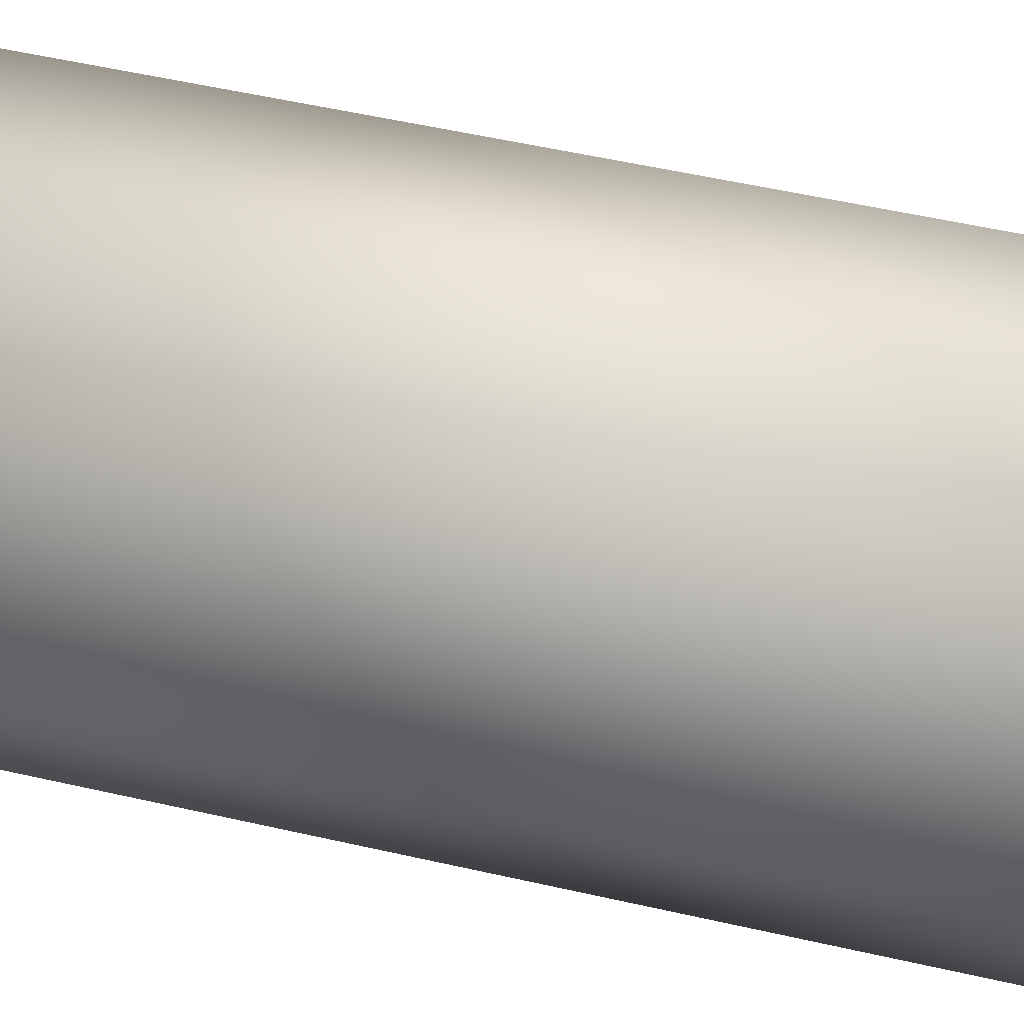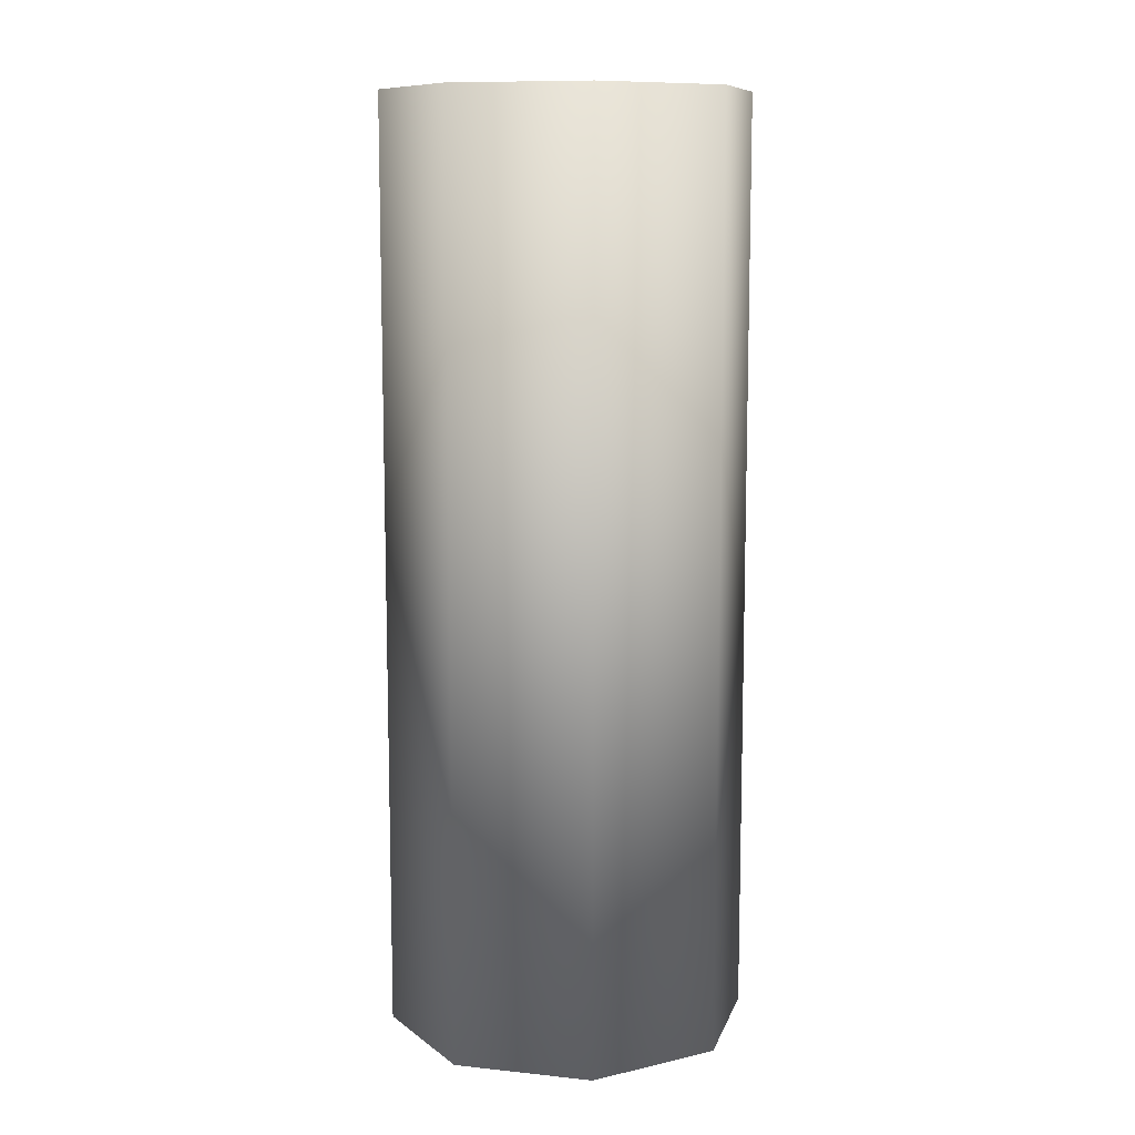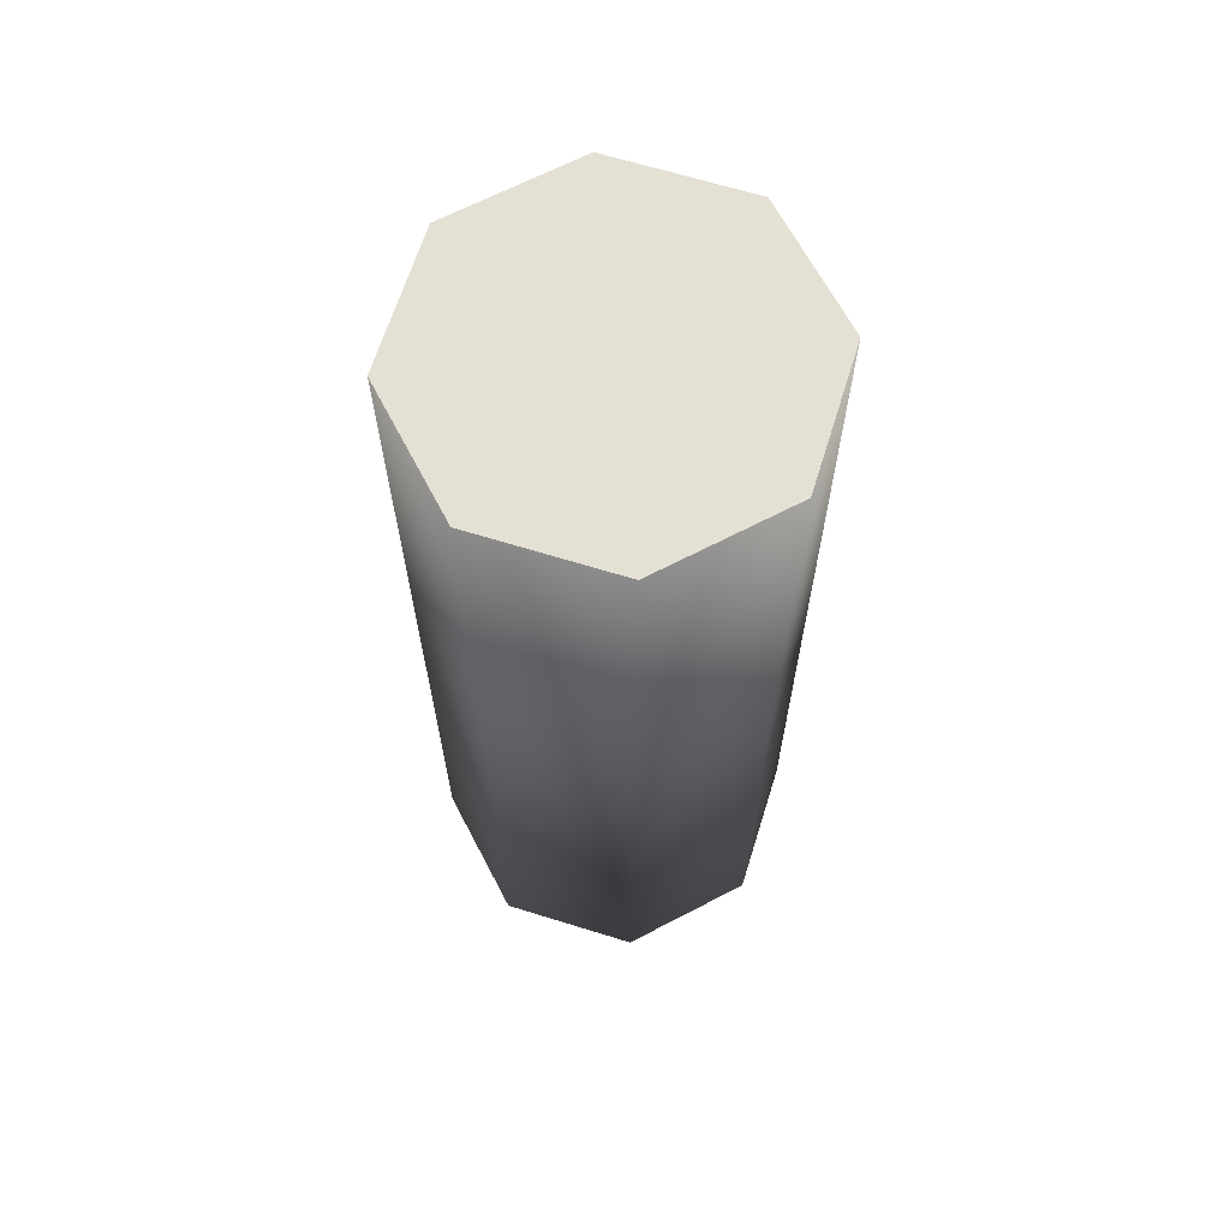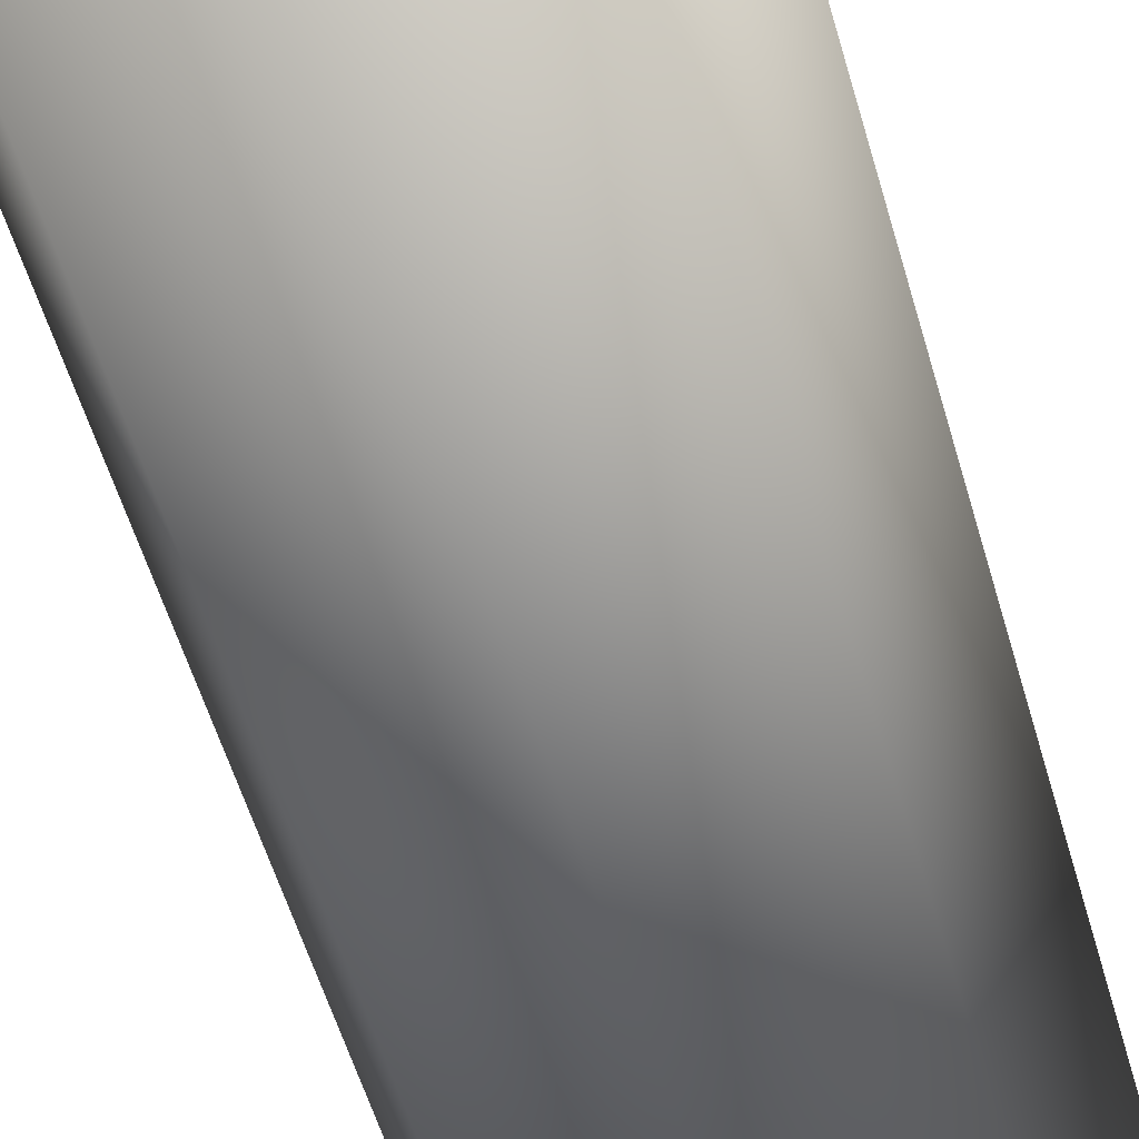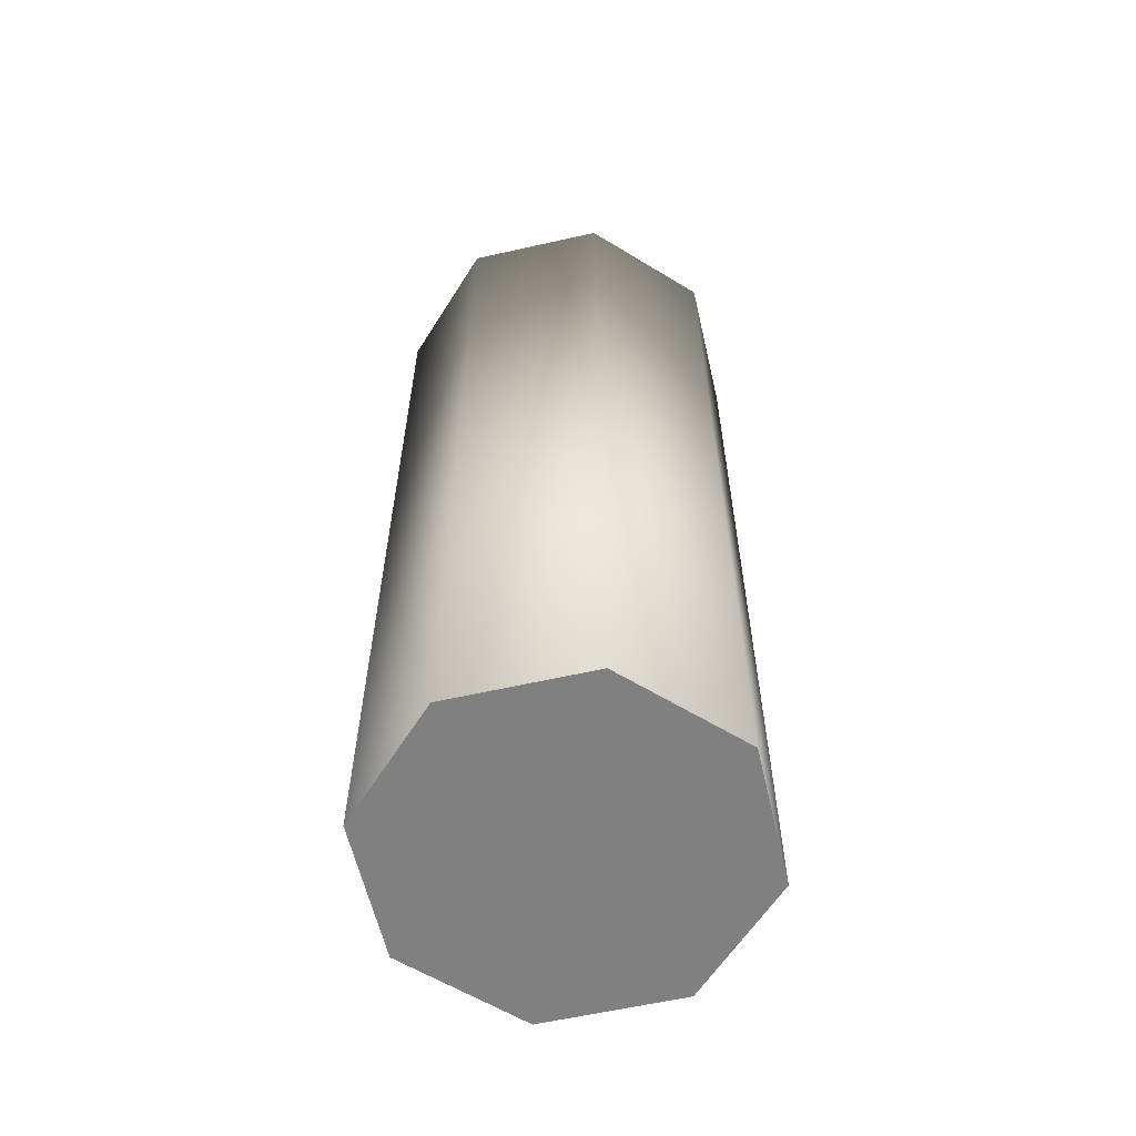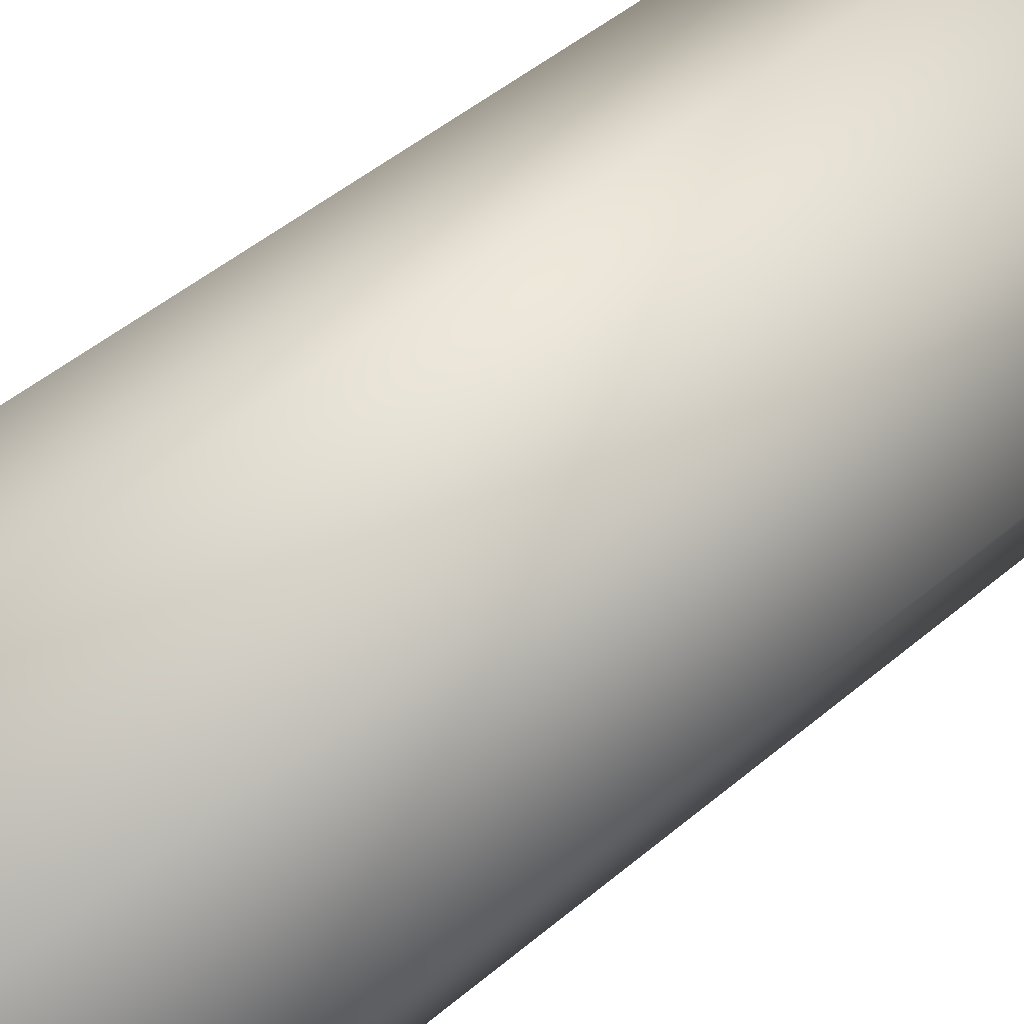
<metadata>
{"format":"obj","ext":"obj","renderer":"f3d","projection":"perspective","resolution":1024,"background":"white","views":[{"elev":50.0,"azim":-75.6,"up":"+Y"},{"elev":10.3,"azim":-7.6,"up":"+Z"},{"elev":66.0,"azim":84.8,"up":"+Z"},{"elev":-54.9,"azim":-164.1,"up":"+Y"},{"elev":-60.2,"azim":170.5,"up":"+Z"},{"elev":45.6,"azim":-134.6,"up":"+Y"}]}
</metadata>
<code>
o neck_1_mesh_Cylinder.004
v 0 0.015 -0.0385
v -0.01061 0.01061 -0.0385
v 0 -0.015 -0.0385
v 0.015 0 -0.0385
v 0.01061 0.01061 -0.0385
v 0 0.015 0.0385
v -0.01061 0.01061 0.0385
v 0.015 -0 0.0385
v 0.01061 0.01061 0.0385
v 0.01061 -0.01061 -0.0385
v -0.01061 -0.01061 -0.0385
v -0.015 0 -0.0385
v 0.01061 -0.01061 0.0385
v 0 -0.015 0.0385
v -0.01061 -0.01061 0.0385
v -0.015 -0 0.0385
f 9 6 7
f 16 9 7
f 16 8 9
f 16 15 8
f 15 13 8
f 15 14 13
f 1 5 2
f 5 12 2
f 5 4 12
f 4 11 12
f 4 10 11
f 10 3 11
f 13 10 4 8
f 14 3 10 13
f 1 6 9 5
f 14 15 11 3
f 6 1 2 7
f 8 4 5 9
f 16 12 11 15
f 16 7 2 12

</code>
